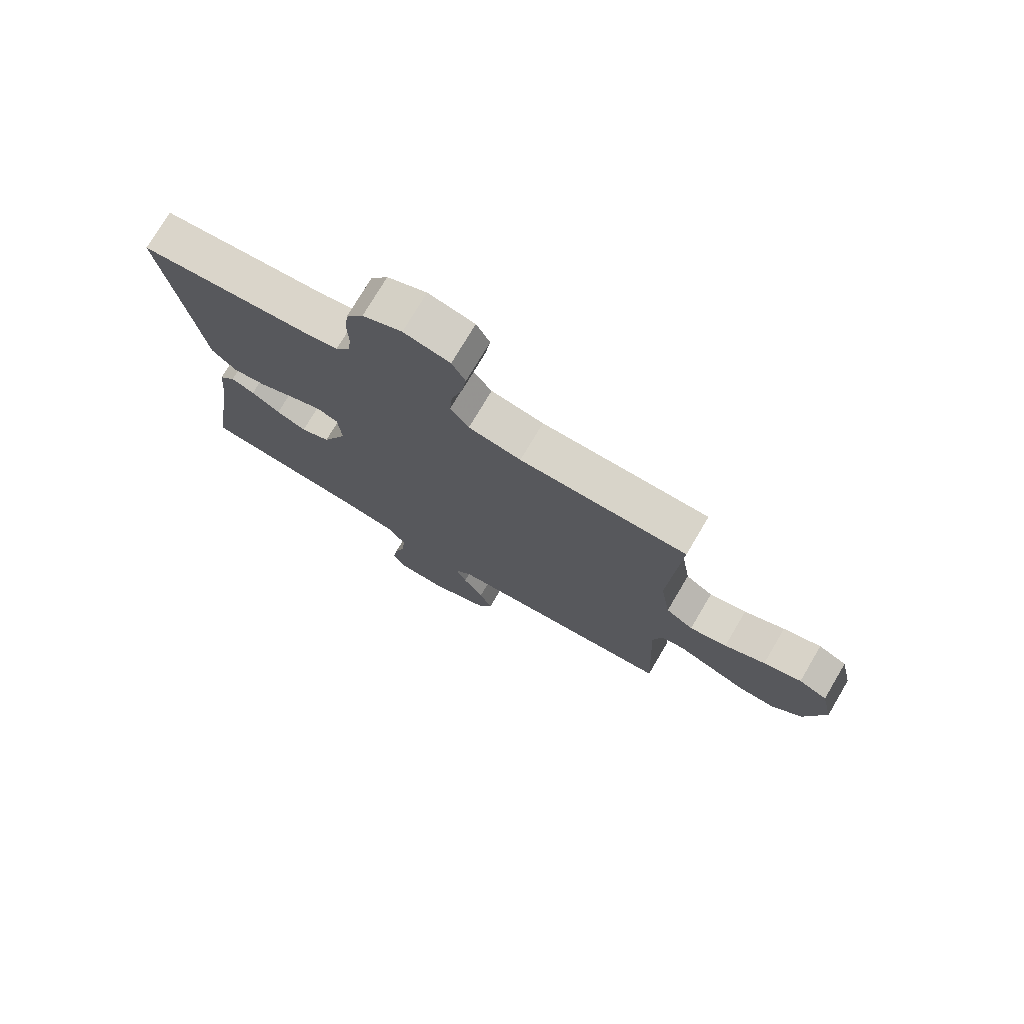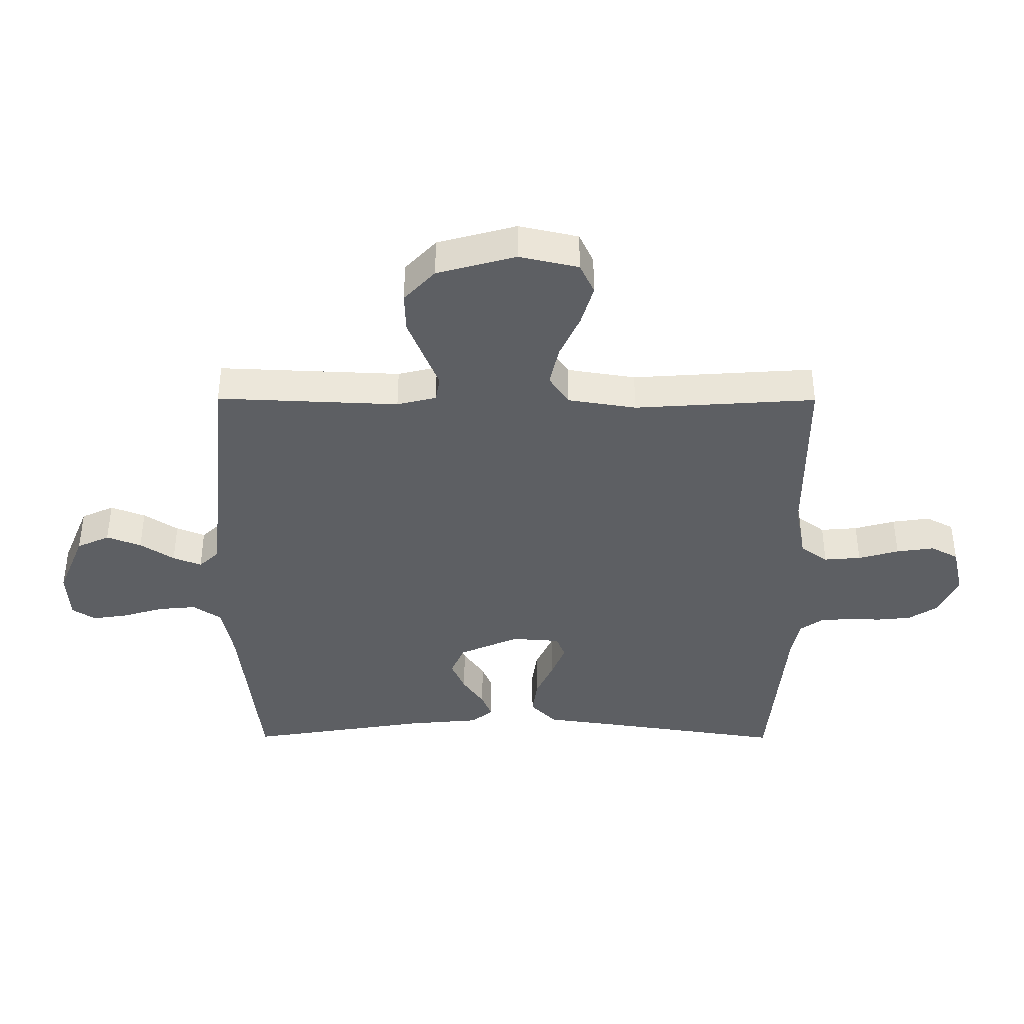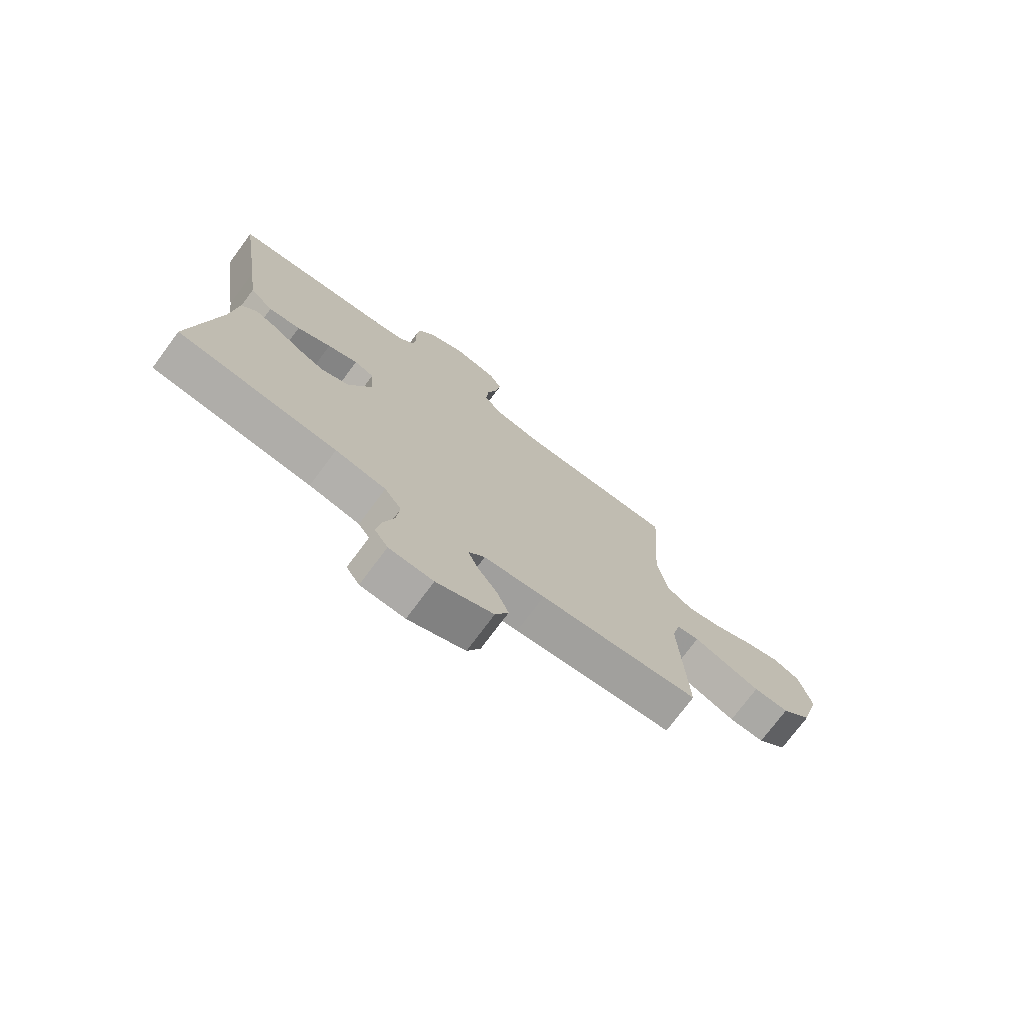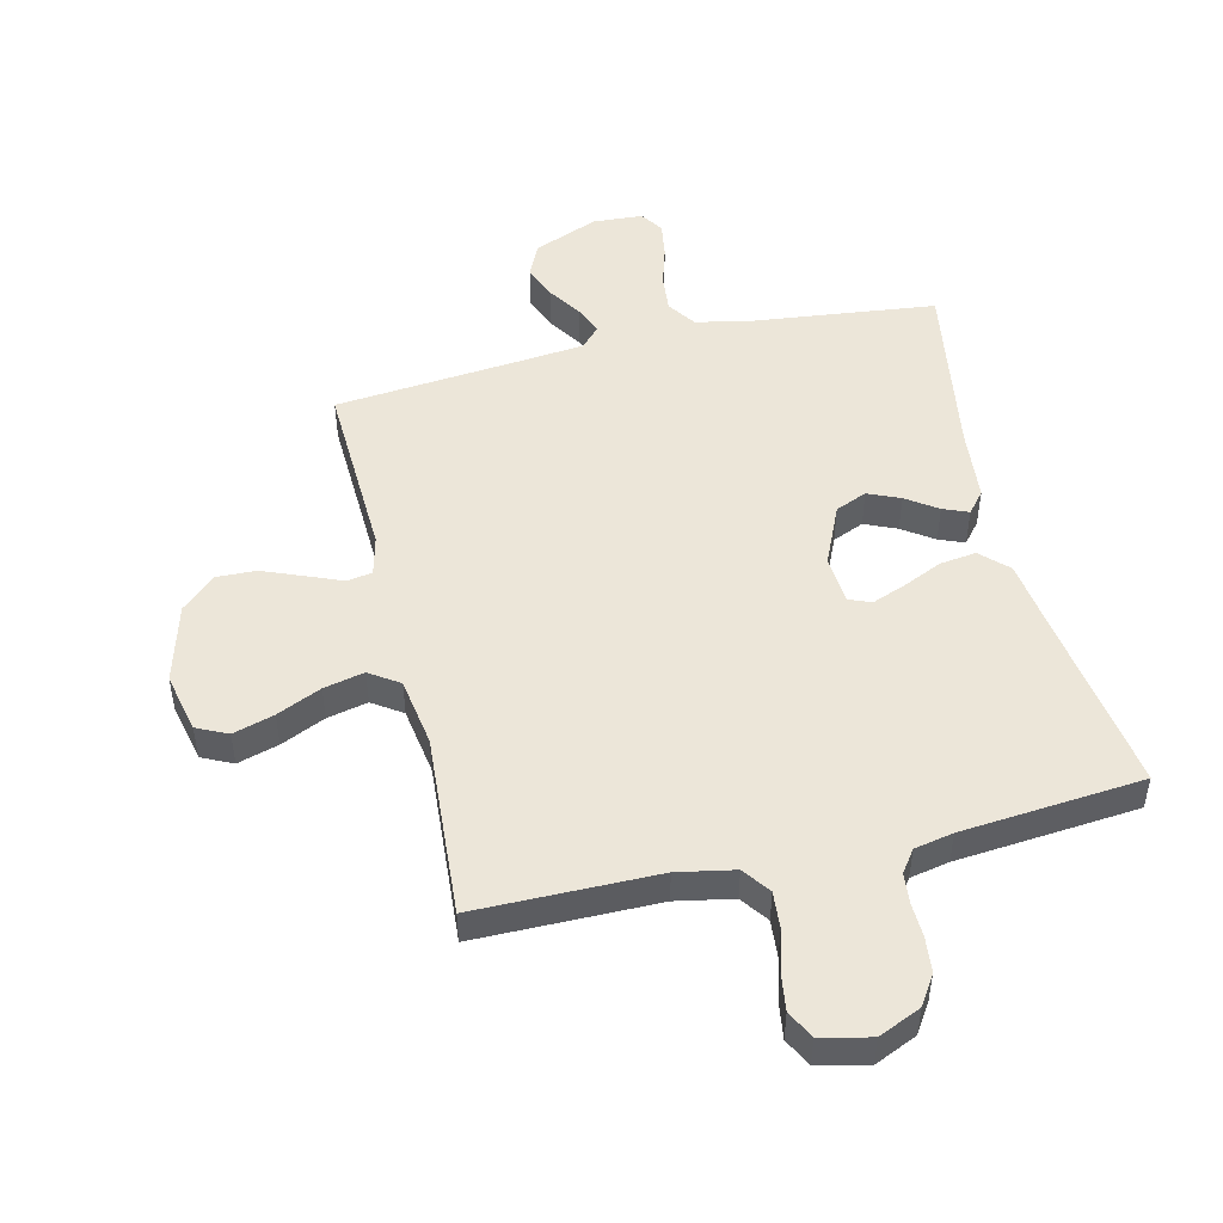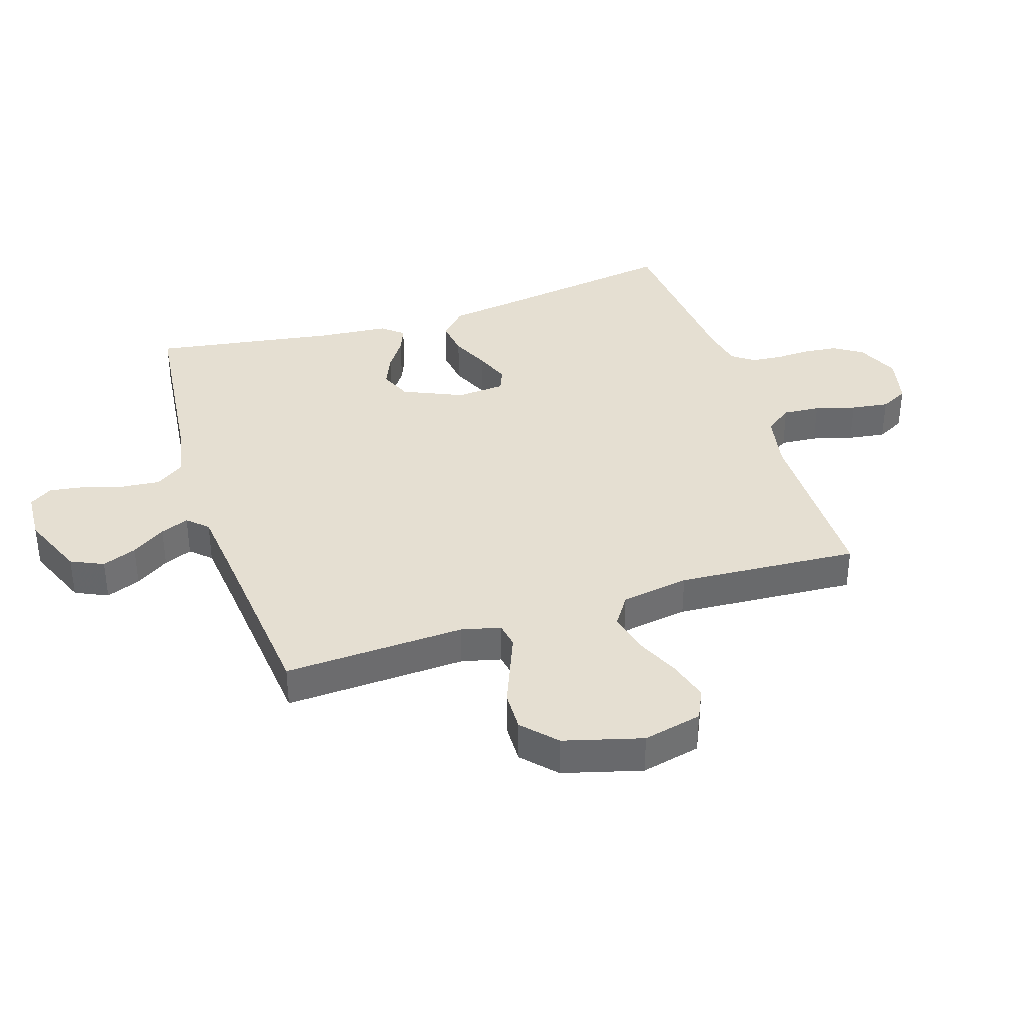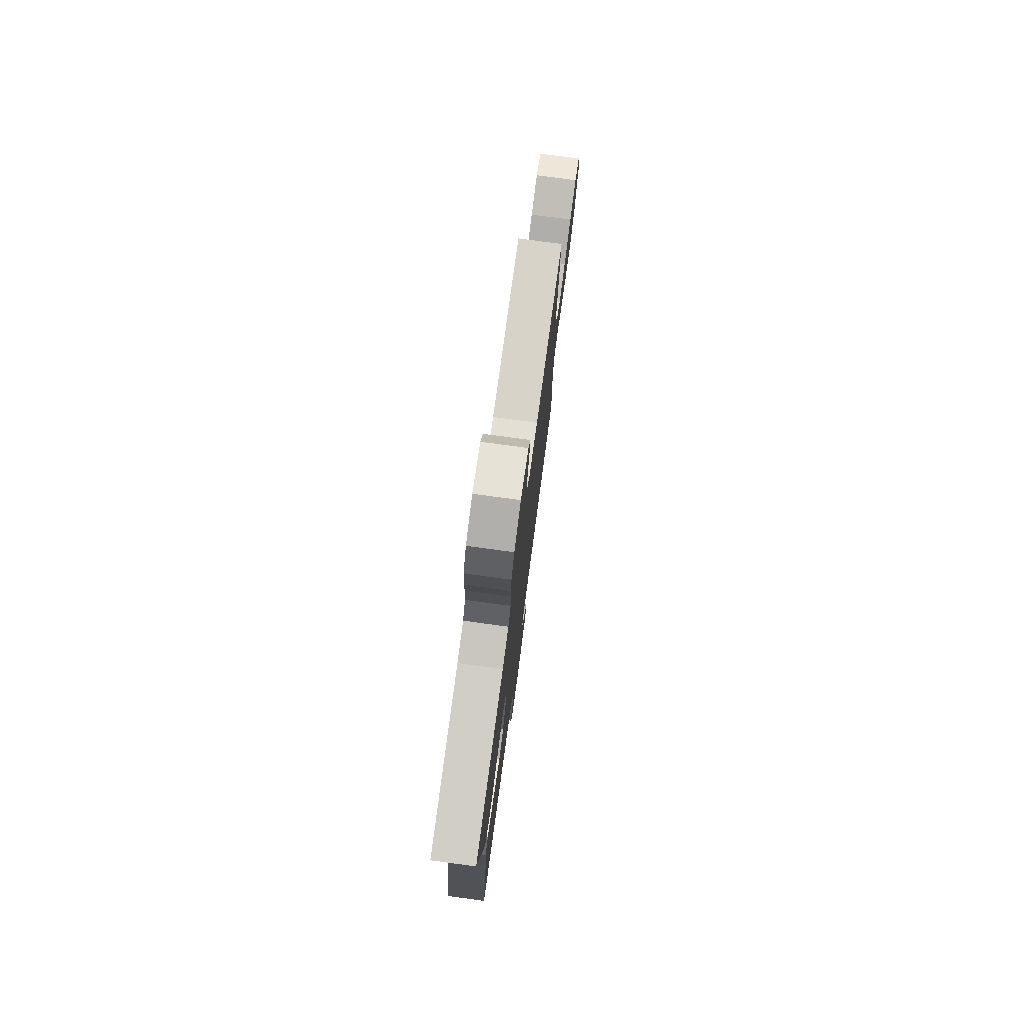
<metadata>
{"format":"obj","ext":"obj","renderer":"f3d","projection":"perspective","resolution":1024,"background":"white","views":[{"elev":75.3,"azim":-149.4,"up":"+Z"},{"elev":-39.9,"azim":-90.2,"up":"+Y"},{"elev":-74.5,"azim":143.4,"up":"+Z"},{"elev":49.4,"azim":-13.3,"up":"+Y"},{"elev":37.4,"azim":-107.9,"up":"+Y"},{"elev":77.4,"azim":97.7,"up":"+Z"}]}
</metadata>
<code>
v -0.5 0.07 -0.5
v -0.487 0.07 -0.2
v -0.503 0.07 -0.135
v -0.545 0.07 -0.128
v -0.604 0.07 -0.152
v -0.671 0.07 -0.179
v -0.737 0.07 -0.181
v -0.792 0.07 -0.13
v -0.828 0.07 0
v -0.806 0.07 0.098
v -0.755 0.07 0.122
v -0.687 0.07 0.102
v -0.614 0.07 0.069
v -0.547 0.07 0.054
v -0.498 0.07 0.087
v -0.48 0.07 0.2
v -0.5 0.07 0.5
v -0.2 0.07 0.501
v -0.106 0.07 0.519
v -0.073 0.07 0.564
v -0.078 0.07 0.625
v -0.097 0.07 0.692
v -0.106 0.07 0.754
v -0.082 0.07 0.8
v 0 0.07 0.819
v 0.07 0.07 0.788
v 0.101 0.07 0.74
v 0.107 0.07 0.683
v 0.105 0.07 0.626
v 0.11 0.07 0.576
v 0.136 0.07 0.54
v 0.2 0.07 0.527
v 0.5 0.07 0.5
v 0.455 0.07 0.2
v 0.438 0.07 0.079
v 0.394 0.07 0.036
v 0.334 0.07 0.044
v 0.27 0.07 0.073
v 0.213 0.07 0.095
v 0.176 0.07 0.08
v 0.17 0.07 0
v 0.214 0.07 -0.099
v 0.266 0.07 -0.121
v 0.319 0.07 -0.098
v 0.37 0.07 -0.063
v 0.412 0.07 -0.046
v 0.441 0.07 -0.081
v 0.452 0.07 -0.2
v 0.5 0.07 -0.5
v 0.2 0.07 -0.534
v 0.105 0.07 -0.553
v 0.073 0.07 -0.6
v 0.079 0.07 -0.663
v 0.099 0.07 -0.73
v 0.108 0.07 -0.789
v 0.083 0.07 -0.827
v 0 0.07 -0.832
v -0.107 0.07 -0.788
v -0.132 0.07 -0.734
v -0.11 0.07 -0.677
v -0.073 0.07 -0.621
v -0.054 0.07 -0.574
v -0.085 0.07 -0.541
v -0.2 0.07 -0.529
v -0.5 0 -0.5
v -0.487 0 -0.2
v -0.503 0 -0.135
v -0.545 0 -0.128
v -0.604 0 -0.152
v -0.671 0 -0.179
v -0.737 0 -0.181
v -0.792 0 -0.13
v -0.828 0 0
v -0.806 0 0.098
v -0.755 0 0.122
v -0.687 0 0.102
v -0.614 0 0.069
v -0.547 0 0.054
v -0.498 0 0.087
v -0.48 0 0.2
v -0.5 0 0.5
v -0.2 0 0.501
v -0.106 0 0.519
v -0.073 0 0.564
v -0.078 0 0.625
v -0.097 0 0.692
v -0.106 0 0.754
v -0.082 0 0.8
v 0 0 0.819
v 0.07 0 0.788
v 0.101 0 0.74
v 0.107 0 0.683
v 0.105 0 0.626
v 0.11 0 0.576
v 0.136 0 0.54
v 0.2 0 0.527
v 0.5 0 0.5
v 0.455 0 0.2
v 0.438 0 0.079
v 0.394 0 0.036
v 0.334 0 0.044
v 0.27 0 0.073
v 0.213 0 0.095
v 0.176 0 0.08
v 0.17 0 0
v 0.214 0 -0.099
v 0.266 0 -0.121
v 0.319 0 -0.098
v 0.37 0 -0.063
v 0.412 0 -0.046
v 0.441 0 -0.081
v 0.452 0 -0.2
v 0.5 0 -0.5
v 0.2 0 -0.534
v 0.105 0 -0.553
v 0.073 0 -0.6
v 0.079 0 -0.663
v 0.099 0 -0.73
v 0.108 0 -0.789
v 0.083 0 -0.827
v 0 0 -0.832
v -0.107 0 -0.788
v -0.132 0 -0.734
v -0.11 0 -0.677
v -0.073 0 -0.621
v -0.054 0 -0.574
v -0.085 0 -0.541
v -0.2 0 -0.529
f 59 60 61
f 58 59 61
f 57 58 61
f 56 57 61
f 55 56 61
f 54 55 61
f 53 54 61
f 52 53 61 62
f 51 52 62 63
f 48 49 50
f 51 63 64
f 50 51 64
f 48 50 64
f 47 48 64
f 46 47 64
f 45 46 64
f 44 45 64
f 36 37 38
f 35 36 38
f 34 35 38
f 34 38 39
f 33 34 39
f 32 33 39
f 31 32 39 40
f 27 28 29
f 26 27 29
f 25 26 29
f 24 25 29
f 23 24 29
f 22 23 29
f 21 22 29
f 20 21 29 30
f 31 40 41
f 30 31 41
f 20 30 41
f 19 20 41
f 11 12 13
f 10 11 13
f 9 10 13
f 8 9 13
f 7 8 13
f 6 7 13
f 5 6 13
f 4 5 13
f 3 4 13 14
f 2 3 14 15
f 43 44 64 1
f 18 19 41 42
f 16 17 18 42
f 2 15 16 42
f 1 2 42 43
f 125 124 123
f 125 123 122
f 125 122 121
f 125 121 120
f 125 120 119
f 125 119 118
f 125 118 117
f 126 125 117 116
f 127 126 116 115
f 114 113 112
f 128 127 115
f 128 115 114
f 128 114 112
f 128 112 111
f 128 111 110
f 128 110 109
f 128 109 108
f 102 101 100
f 102 100 99
f 102 99 98
f 103 102 98
f 103 98 97
f 103 97 96
f 104 103 96 95
f 93 92 91
f 93 91 90
f 93 90 89
f 93 89 88
f 93 88 87
f 93 87 86
f 93 86 85
f 94 93 85 84
f 105 104 95
f 105 95 94
f 105 94 84
f 105 84 83
f 77 76 75
f 77 75 74
f 77 74 73
f 77 73 72
f 77 72 71
f 77 71 70
f 77 70 69
f 77 69 68
f 78 77 68 67
f 79 78 67 66
f 65 128 108 107
f 106 105 83 82
f 106 82 81 80
f 106 80 79 66
f 107 106 66 65
f 1 65 66 2
f 2 66 67 3
f 3 67 68 4
f 4 68 69 5
f 5 69 70 6
f 6 70 71 7
f 7 71 72 8
f 8 72 73 9
f 9 73 74 10
f 10 74 75 11
f 11 75 76 12
f 12 76 77 13
f 13 77 78 14
f 14 78 79 15
f 15 79 80 16
f 16 80 81 17
f 17 81 82 18
f 18 82 83 19
f 19 83 84 20
f 20 84 85 21
f 21 85 86 22
f 22 86 87 23
f 23 87 88 24
f 24 88 89 25
f 25 89 90 26
f 26 90 91 27
f 27 91 92 28
f 28 92 93 29
f 29 93 94 30
f 30 94 95 31
f 31 95 96 32
f 32 96 97 33
f 33 97 98 34
f 34 98 99 35
f 35 99 100 36
f 36 100 101 37
f 37 101 102 38
f 38 102 103 39
f 39 103 104 40
f 40 104 105 41
f 41 105 106 42
f 42 106 107 43
f 43 107 108 44
f 44 108 109 45
f 45 109 110 46
f 46 110 111 47
f 47 111 112 48
f 48 112 113 49
f 49 113 114 50
f 50 114 115 51
f 51 115 116 52
f 52 116 117 53
f 53 117 118 54
f 54 118 119 55
f 55 119 120 56
f 56 120 121 57
f 57 121 122 58
f 58 122 123 59
f 59 123 124 60
f 60 124 125 61
f 61 125 126 62
f 62 126 127 63
f 63 127 128 64
f 64 128 65 1

</code>
